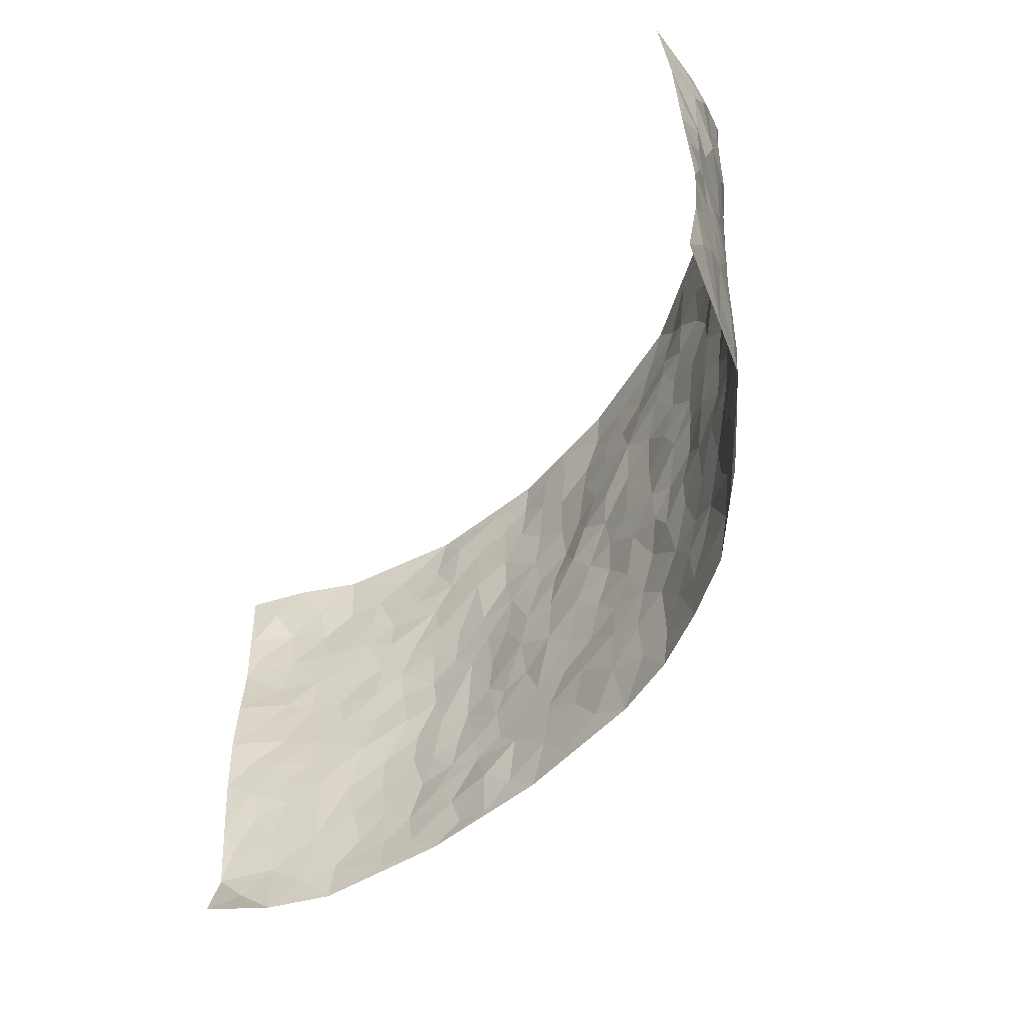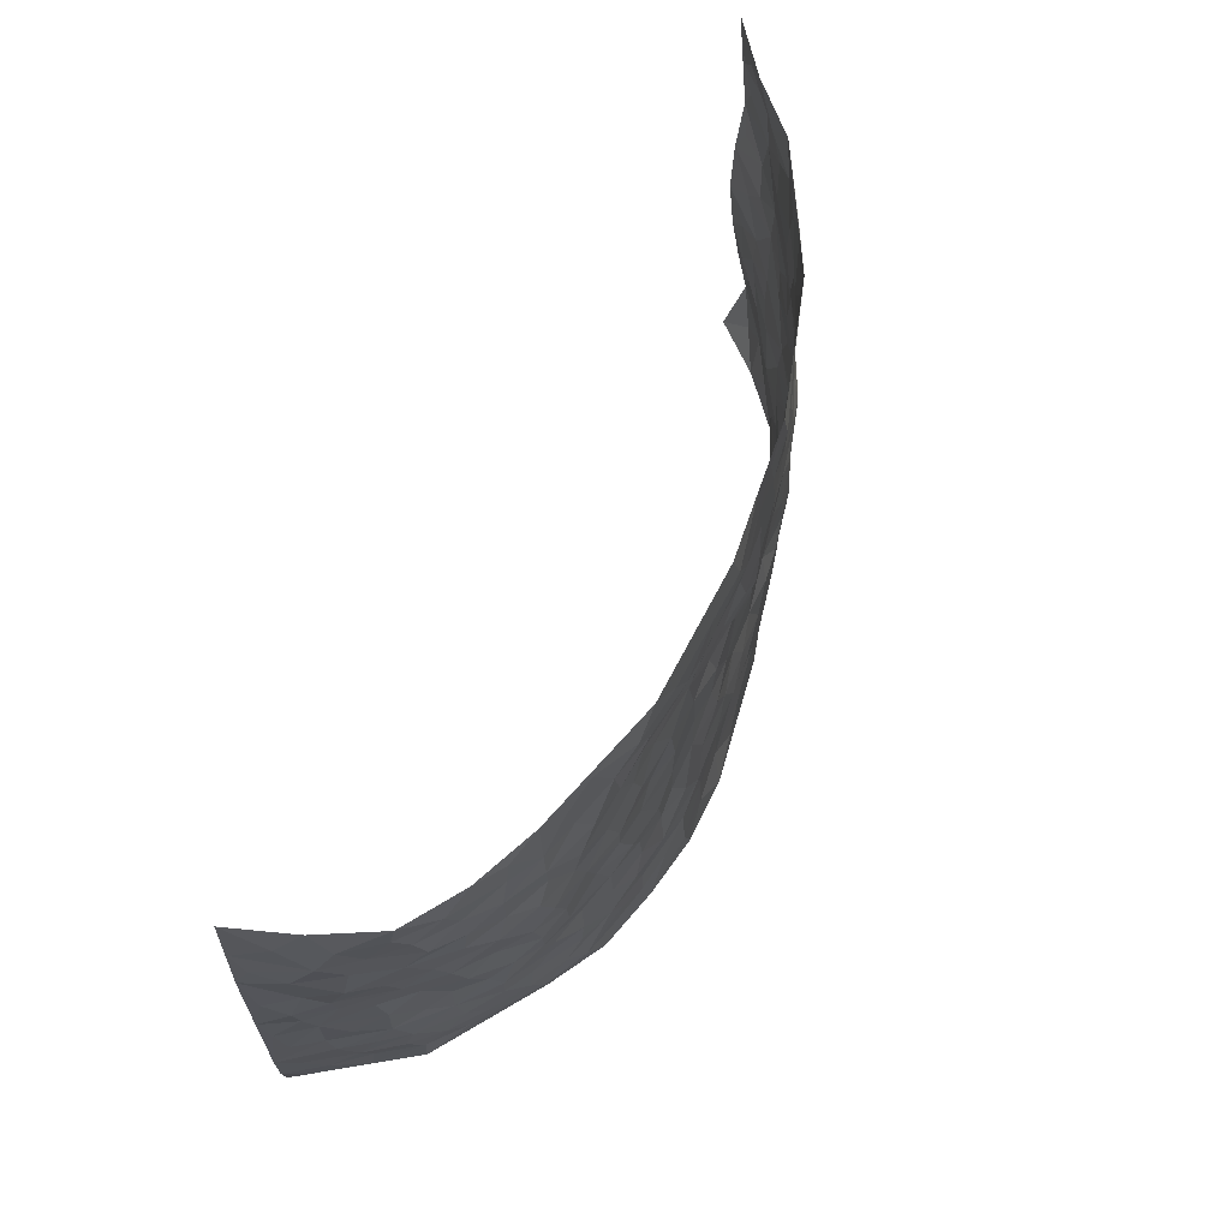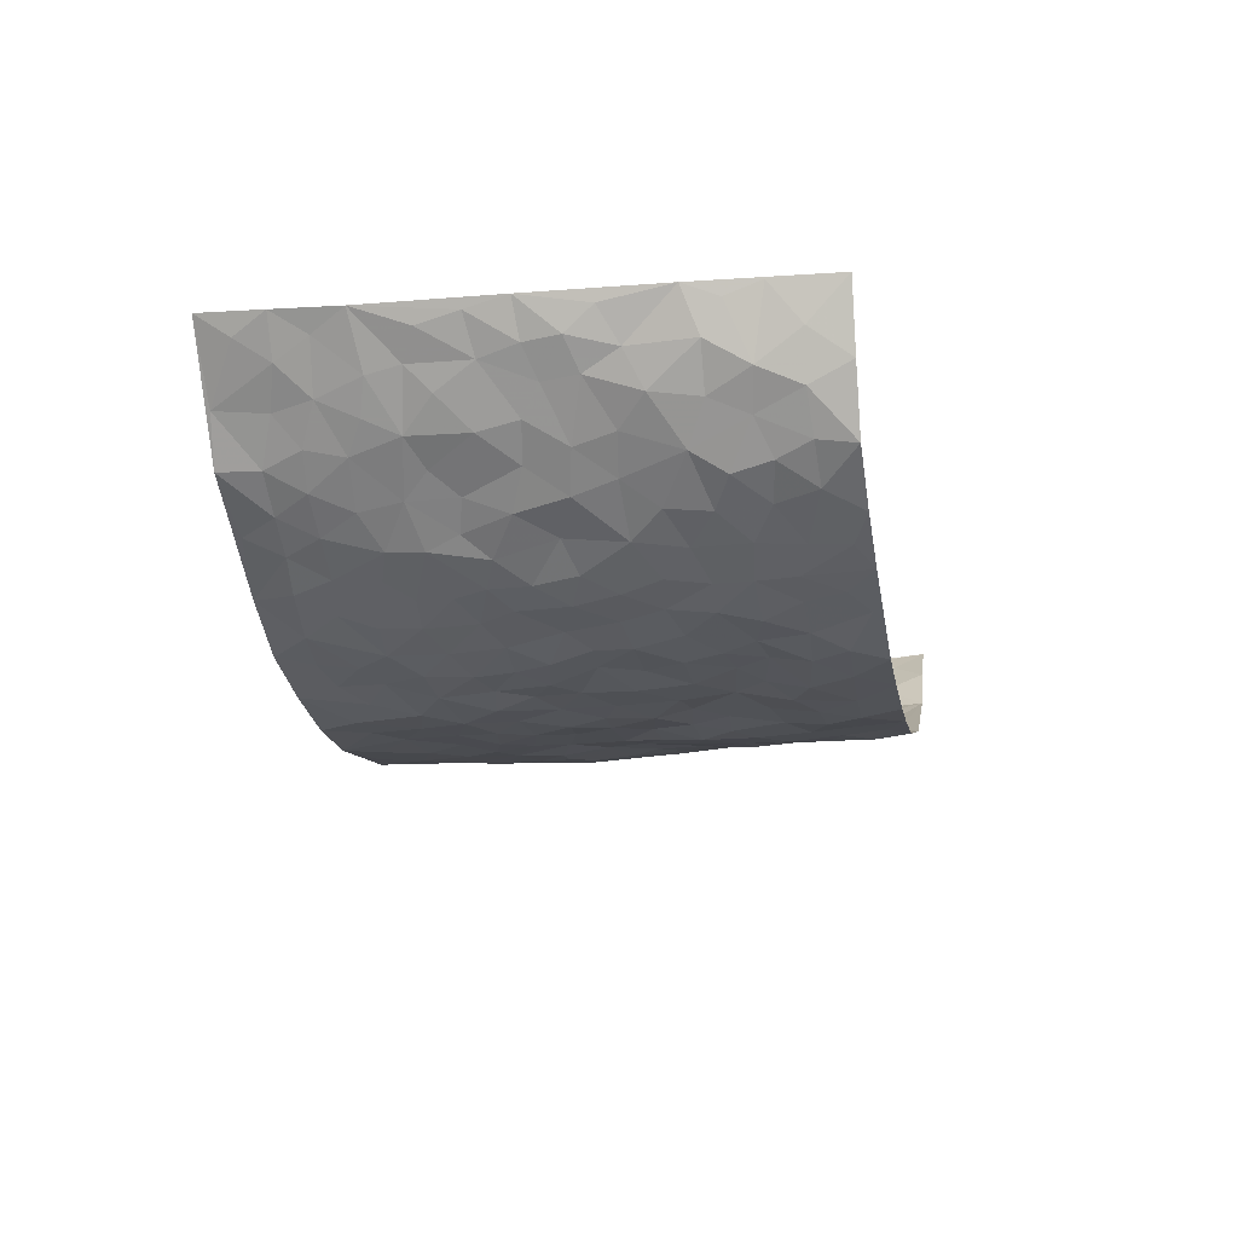
<metadata>
{"format":"obj","ext":"obj","renderer":"f3d","projection":"perspective","resolution":1024,"background":"white","views":[{"elev":-56.0,"azim":56.8,"up":"+Y"},{"elev":67.5,"azim":115.6,"up":"+Y"},{"elev":-19.4,"azim":100.7,"up":"+Z"}]}
</metadata>
<code>
v -0.8712 0.01292 0.2494
v -0.868 0.9996 0.2625
v 0.8216 0.005624 0.3102
v 0.8072 0.9966 0.2889
v -0.7407 0.3951 0.1244
v -0.8696 0.5008 0.2577
v -0.7875 0.36 0.164
v 0.0009027 0.004686 -0.1425
v -0.8863 0.2531 0.2354
v -0.8348 0.3394 0.2092
v -0.7019 0.003896 0.07215
v -0.8991 0.1294 0.2193
v -0.6773 0.2958 0.06431
v -0.7942 0.005101 0.1541
v -0.7763 0.2909 0.1503
v -0.4785 0.005172 -0.03286
v -0.8778 0.1918 0.2124
v -0.2901 0.1692 -0.09291
v -0.7253 0.3249 0.1109
v -0.8057 0.1237 0.1486
v -0.8523 0.06743 0.1892
v -0.7512 0.06675 0.1089
v -0.6462 0.129 0.04174
v -0.6911 0.07713 0.06902
v -0.8076 0.2103 0.1646
v -0.8331 0.2729 0.1913
v -0.7244 0.1798 0.1009
v -0.662 0.212 0.05475
v -0.792 0.49 0.1702
v -0.8766 0.3761 0.2493
v -0.6878 1 0.09862
v -0.527 0.2241 -0.02673
v 0.2616 0.1572 -0.1098
v -0.8808 0.7507 0.2469
v -0.3637 0.395 -0.07934
v -0.7297 0.7552 0.1196
v -0.7447 0.8338 0.1272
v -0.5643 0.445 -0.001955
v -0.5794 0.6085 0.01084
v -0.472 1 -0.02421
v -0.8617 0.6881 0.2333
v -0.6313 0.5648 0.04513
v -0.3787 0.7548 -0.05498
v -0.5 0.282 -0.03274
v -0.4527 0.2276 -0.05041
v -0.4845 0.1648 -0.03241
v -0.4377 0.6382 -0.04678
v -0.3602 0.5611 -0.07071
v 0.171 0.4734 -0.1152
v -0.3303 0.223 -0.08585
v -0.2052 0.6113 -0.1043
v -0.367 0.6306 -0.06579
v -0.2974 0.05929 -0.08702
v -0.5979 0.7133 0.03419
v -0.3902 0.1963 -0.07036
v -0.7996 0.6194 0.174
v -0.03386 0.3493 -0.1227
v 0.06154 0.3402 -0.1253
v 0.3031 0.4487 -0.1072
v -0.08936 0.5522 -0.106
v -0.16 0.5565 -0.1065
v 0.09887 0.6289 -0.1155
v -0.6136 0.3488 0.01792
v -0.7055 0.5762 0.09183
v -0.8593 0.8118 0.2293
v -0.5455 0.1316 -0.01124
v -0.3601 0.01455 -0.06828
v -0.7395 0.4686 0.124
v -0.5968 0.1747 0.01568
v -0.5918 0.02104 0.02002
v -0.2414 0.003228 -0.1024
v -0.5948 0.09061 0.01592
v -0.5312 0.05625 -0.01176
v -0.423 0.04006 -0.05353
v -0.4417 0.1068 -0.04531
v -0.819 0.6871 0.1831
v -0.869 0.8752 0.2488
v -0.6955 0.5111 0.08448
v 0.007732 0.9976 -0.124
v -0.7491 0.6775 0.1268
v -0.5507 0.3172 -0.01642
v -0.503 0.4633 -0.03484
v 0.01156 0.5714 -0.1179
v -0.04413 0.4833 -0.1143
v 0.007578 0.42 -0.1242
v -0.1218 0.1299 -0.1195
v -0.5498 0.6728 0.001032
v -0.8285 0.5633 0.2066
v -0.6892 0.6938 0.08794
v -0.4435 0.2992 -0.05775
v -0.612 0.2698 0.01853
v -0.4857 0.6907 -0.02335
v -0.1682 0.4853 -0.1027
v -0.2573 0.4373 -0.08623
v -0.619 0.6519 0.03743
v -0.007786 0.1182 -0.1259
v -0.409 0.512 -0.06371
v -0.3399 0.2901 -0.08242
v -0.2348 0.505 -0.0896
v -0.1762 0.3824 -0.1012
v -0.8713 0.626 0.2549
v -0.6696 0.6255 0.06673
v -0.7575 0.5816 0.132
v -0.354 0.1128 -0.06458
v -0.5118 0.5356 -0.0323
v -0.6518 0.4084 0.05204
v -0.1263 0.3256 -0.1145
v -0.1463 0.2513 -0.1169
v -0.5039 0.6139 -0.02306
v 0.1157 0.7274 -0.1116
v -0.0002784 0.216 -0.1259
v -0.06949 0.2753 -0.1257
v 0.008258 0.2896 -0.1295
v -0.4258 0.3658 -0.06655
v -0.1934 0.1863 -0.1092
v -0.6272 0.4904 0.03631
v -0.5455 0.3837 -0.01918
v -0.4837 0.3935 -0.04028
v -0.3016 0.5253 -0.08133
v -0.2561 0.3519 -0.09839
v -0.3506 0.4685 -0.07814
v -0.2236 0.2733 -0.1034
v -0.08549 0.4117 -0.1098
v -0.5762 0.5339 0.004676
v -0.08871 0.2 -0.1169
v -0.2107 0.09507 -0.1074
v -0.3938 0.2604 -0.06835
v -0.8379 0.4394 0.2147
v -0.7926 0.4226 0.1734
v 0.09618 0.4225 -0.1185
v 0.2122 0.238 -0.1236
v 0.08798 0.5166 -0.1152
v 0.02493 0.4881 -0.117
v 0.17 0.3927 -0.1167
v 0.7242 0.4949 0.1369
v 0.225 0.4326 -0.1168
v 0.2696 0.3124 -0.1098
v 0.167 0.5661 -0.1164
v 0.1313 0.9963 -0.1197
v -0.2866 0.6205 -0.08534
v 0.4287 0.8766 -0.07163
v 0.4906 0.9949 -0.04822
v -0.2092 0.7809 -0.1076
v -0.05209 0.8627 -0.1268
v -0.319 0.3504 -0.08867
v -0.4504 0.5678 -0.04825
v -0.07213 0.05518 -0.1282
v -0.1552 0.02418 -0.1167
v 0.1246 0.004081 -0.1414
v 0.01998 0.8581 -0.1253
v -0.01027 0.699 -0.1144
v 0.4204 0.1935 -0.06898
v 0.3435 0.2883 -0.09188
v 0.5752 0.5228 0.003177
v 0.5234 0.5432 -0.04034
v 0.4505 0.1323 -0.05358
v 0.5115 0.2241 -0.02367
v 0.4138 0.3591 -0.06878
v 0.02928 0.6398 -0.1094
v -0.05366 0.6279 -0.1129
v -0.1408 0.73 -0.1174
v -0.0806 0.6932 -0.1205
v -0.05374 0.7901 -0.1182
v -0.1311 0.6329 -0.1194
v 0.02753 0.7734 -0.1152
v 0.2537 0.9962 -0.1155
v -0.01218 0.9258 -0.1298
v -0.2627 0.8464 -0.09512
v -0.1928 0.8799 -0.1061
v -0.3082 0.7813 -0.08148
v -0.2362 0.9984 -0.09684
v -0.2226 0.6966 -0.1029
v -0.3116 0.7008 -0.08504
v -0.134 0.8286 -0.1146
v -0.1148 0.9967 -0.1098
v 0.2246 0.744 -0.1049
v 0.1809 0.6655 -0.1142
v 0.3339 0.5927 -0.09929
v 0.2668 0.5206 -0.1035
v 0.2735 0.6638 -0.1068
v 0.4311 0.7411 -0.08111
v 0.3623 0.6806 -0.09129
v 0.2927 0.7309 -0.1015
v 0.07573 0.9273 -0.1266
v 0.08584 0.8208 -0.1221
v 0.1531 0.8556 -0.1234
v 0.2583 0.871 -0.1122
v 0.3284 0.7907 -0.09597
v 0.2388 0.5939 -0.105
v -0.809 0.8704 0.1802
v -0.6452 0.8194 0.06393
v -0.8016 0.7771 0.1694
v -0.7728 0.9986 0.1861
v -0.8273 0.9403 0.2216
v -0.7439 0.9222 0.1473
v -0.6897 0.8883 0.09043
v -0.579 0.9323 0.02533
v -0.6276 0.8893 0.05499
v -0.6494 0.7485 0.06695
v -0.5375 0.8169 0.006954
v -0.595 0.7839 0.02975
v -0.4937 0.9032 -0.01606
v -0.3794 0.8794 -0.05755
v -0.5239 0.9627 -0.0005631
v -0.4492 0.8179 -0.03196
v -0.4267 0.9379 -0.03581
v -0.3339 0.9737 -0.06893
v -0.495 0.7629 -0.01818
v -0.3117 0.9022 -0.08137
v -0.252 0.9308 -0.09975
v 0.1632 0.7833 -0.1105
v 0.2612 0.8023 -0.1023
v 0.1965 0.9316 -0.1225
v 0.4005 0.8093 -0.08883
v 0.3438 0.8778 -0.09418
v 0.3862 0.9796 -0.07991
v 0.2974 0.9352 -0.1116
v 0.4451 0.9449 -0.06549
v 0.3837 0.4899 -0.08062
v 0.3317 0.5262 -0.09658
v 0.4878 0.6003 -0.06199
v 0.4367 0.6613 -0.07231
v 0.4108 0.5852 -0.07916
v 0.3548 0.1883 -0.09295
v 0.4782 0.3315 -0.04791
v 0.4626 0.5192 -0.06715
v 0.3492 0.3859 -0.08953
v -0.1171 0.9128 -0.1137
v -0.1762 0.9569 -0.1047
v 0.3218 0.1317 -0.09982
v 0.5774 0.01265 0.03989
v 0.204 0.3326 -0.1147
v 0.2748 0.3831 -0.107
v 0.5676 0.2438 0.002186
v 0.7061 0.9931 0.06598
v 0.8407 0.253 0.2897
v 0.4954 0.8088 -0.05682
v 0.6714 0.4844 0.08513
v 0.4904 0.7435 -0.05463
v 0.833 0.5016 0.2891
v 0.6336 0.2914 0.05754
v 0.5086 0.4643 -0.04614
v 0.7155 0.3099 0.129
v 0.5519 0.412 -0.01565
v 0.4735 -0.0009436 -0.02684
v 0.09284 0.2524 -0.134
v 0.4945 0.07336 -0.03036
v 0.1382 0.3194 -0.1291
v 0.4167 0.2641 -0.0724
v 0.7776 0.2652 0.2041
v 0.6167 0.4575 0.03137
v 0.5549 0.07913 0.01138
v 0.4505 0.4227 -0.06459
v 0.5857 0.3681 0.01655
v 0.2901 0.2324 -0.1099
v 0.4721 0.2686 -0.04424
v 0.2657 0.07795 -0.1105
v 0.3666 -0.0002101 -0.08732
v 0.2459 0.002258 -0.1199
v 0.2041 0.1151 -0.125
v 0.07111 0.1705 -0.1316
v 0.1489 0.1906 -0.1328
v 0.5872 0.1445 0.02577
v 0.7166 0.4208 0.1251
v 0.6935 0.2191 0.1107
v 0.6148 0.07865 0.05466
v 0.6318 0.3819 0.05825
v 0.6688 0.3371 0.09085
v 0.7823 0.3262 0.2151
v 0.6959 0.5647 0.09867
v 0.6513 0.1431 0.07435
v 0.7027 0.1487 0.125
v 0.7572 0.3669 0.1758
v 0.8203 0.351 0.2572
v 0.7831 0.4382 0.2125
v 0.5682 0.3091 -0.001594
v 0.7343 0.1064 0.1749
v 0.3323 0.06168 -0.09298
v 0.4094 0.06678 -0.07278
v 0.07348 0.07961 -0.1353
v 0.1457 0.0737 -0.1382
v 0.8258 0.7483 0.2871
v 0.6774 0.07764 0.1069
v 0.6236 0.213 0.04871
v 0.8271 0.4262 0.2734
v 0.7983 0.5084 0.2262
v 0.7359 0.2492 0.1537
v 0.5205 0.1447 -0.01906
v 0.6793 0.0008427 0.1097
v 0.5004 0.3905 -0.04371
v 0.8098 0.06601 0.2692
v 0.8365 0.1289 0.2973
v 0.754 0.1803 0.1827
v 0.7888 0.126 0.2317
v 0.7354 0.01027 0.1871
v 0.8126 0.1902 0.2612
v 0.639 0.5519 0.04292
v 0.6604 0.6292 0.05746
v 0.5779 0.6322 -0.01186
v 0.7609 0.6881 0.1495
v 0.6195 0.7671 0.01167
v 0.8222 0.6246 0.2677
v 0.7161 0.6384 0.1102
v 0.768 0.5931 0.1818
v 0.6988 0.7393 0.07838
v 0.7594 0.5291 0.1788
v 0.8073 0.5732 0.2297
v 0.7896 0.6575 0.2104
v 0.6236 0.6887 0.02014
v 0.56 0.7202 -0.02034
v 0.5122 0.6709 -0.05064
v 0.7779 0.8488 0.1691
v 0.6873 0.8662 0.05773
v 0.7492 0.7735 0.1388
v 0.7982 0.7755 0.21
v 0.7292 0.8403 0.1129
v 0.8157 0.8724 0.2852
v 0.6734 0.7972 0.04632
v 0.8142 0.8095 0.2641
v 0.7092 0.9265 0.07614
v 0.7647 0.9951 0.173
v 0.6046 0.9941 -0.0005129
v 0.7578 0.9219 0.1396
v 0.7916 0.9259 0.2193
v 0.6478 0.9294 0.02333
v 0.5546 0.8981 -0.02604
v 0.4949 0.878 -0.05385
v 0.5492 0.9663 -0.02898
v 0.5672 0.8183 -0.02269
v 0.6243 0.8557 0.01402
f 29 6 128
f 12 21 20
f 26 10 9
f 55 45 46
f 27 19 15
f 26 9 17
f 101 6 88
f 12 1 21
f 7 15 19
f 125 86 96
f 84 123 85
f 129 29 128
f 25 27 15
f 12 20 17
f 73 75 66
f 22 14 11
f 26 17 25
f 9 12 17
f 25 15 26
f 5 129 7
f 52 146 48
f 55 18 50
f 7 19 5
f 20 27 25
f 124 82 105
f 41 76 34
f 20 14 22
f 14 20 21
f 14 21 1
f 24 22 11
f 24 27 22
f 72 66 69
f 69 32 91
f 70 24 11
f 24 23 27
f 17 20 25
f 27 20 22
f 10 15 7
f 10 26 15
f 23 28 27
f 27 13 19
f 28 23 69
f 13 27 28
f 119 121 94
f 10 7 129
f 6 30 128
f 9 10 30
f 36 192 80
f 80 102 89
f 118 81 44
f 64 103 78
f 115 126 86
f 45 32 46
f 91 63 13
f 129 68 29
f 95 87 54
f 95 54 199
f 202 40 204
f 82 97 105
f 29 88 6
f 18 55 104
f 148 126 71
f 38 82 124
f 50 18 122
f 117 82 38
f 5 19 106
f 82 117 118
f 80 64 102
f 127 45 55
f 194 77 190
f 98 35 114
f 39 124 105
f 127 50 98
f 106 19 13
f 66 75 46
f 39 95 42
f 63 117 38
f 95 89 102
f 101 56 76
f 51 140 99
f 18 53 126
f 62 83 132
f 45 127 90
f 112 113 57
f 103 29 68
f 130 85 58
f 109 39 105
f 35 94 121
f 113 246 58
f 151 165 163
f 120 100 94
f 114 127 98
f 192 190 65
f 95 39 87
f 36 191 37
f 67 104 74
f 56 101 88
f 13 63 106
f 192 34 76
f 268 241 243
f 108 115 125
f 93 84 60
f 133 84 85
f 156 288 157
f 101 76 41
f 80 103 64
f 105 97 146
f 99 61 51
f 92 109 47
f 125 96 111
f 158 227 153
f 75 104 55
f 69 66 32
f 81 91 32
f 106 78 68
f 42 64 78
f 77 34 65
f 24 70 72
f 75 73 16
f 16 71 67
f 2 34 77
f 13 28 91
f 103 56 88
f 56 80 76
f 72 69 23
f 11 16 70
f 16 73 70
f 16 67 74
f 115 18 126
f 24 72 23
f 73 72 70
f 16 74 75
f 72 73 66
f 32 45 44
f 84 83 60
f 66 46 32
f 78 106 116
f 117 63 81
f 67 53 104
f 103 68 78
f 69 91 28
f 36 80 89
f 106 38 116
f 106 68 5
f 81 118 117
f 62 132 138
f 32 44 81
f 53 67 71
f 57 58 85
f 123 100 107
f 93 60 61
f 33 230 224
f 8 96 147
f 132 133 130
f 140 48 119
f 93 100 123
f 122 98 50
f 164 60 160
f 53 71 126
f 125 112 108
f 193 194 195
f 75 55 46
f 63 91 81
f 56 103 80
f 196 198 31
f 18 104 53
f 121 48 97
f 38 106 63
f 118 97 82
f 97 35 121
f 51 172 140
f 130 134 49
f 87 39 109
f 288 252 263
f 97 114 35
f 47 43 92
f 57 113 58
f 248 130 58
f 34 101 41
f 114 90 127
f 116 124 42
f 145 94 35
f 118 114 97
f 167 79 175
f 98 145 35
f 85 123 57
f 43 47 52
f 199 36 89
f 42 78 116
f 159 83 62
f 88 29 103
f 74 104 75
f 118 44 90
f 173 140 172
f 42 95 102
f 190 192 37
f 65 190 77
f 89 95 199
f 125 111 112
f 92 87 109
f 18 115 122
f 177 180 176
f 112 57 107
f 109 105 146
f 93 94 100
f 285 286 275
f 96 86 147
f 137 232 131
f 57 123 107
f 87 92 208
f 49 134 136
f 132 130 49
f 161 164 162
f 50 127 55
f 122 108 107
f 122 107 100
f 48 140 52
f 118 90 114
f 99 119 94
f 123 84 93
f 36 37 192
f 48 121 119
f 120 122 100
f 39 42 124
f 38 124 116
f 248 58 246
f 44 45 90
f 98 122 120
f 146 52 47
f 94 93 99
f 168 209 170
f 212 183 188
f 202 197 200
f 42 102 64
f 107 108 112
f 99 93 61
f 8 280 96
f 112 111 113
f 125 115 86
f 115 108 122
f 128 30 10
f 5 68 129
f 10 129 128
f 132 49 138
f 83 84 133
f 130 133 85
f 83 133 132
f 248 134 130
f 156 152 224
f 151 110 165
f 212 186 211
f 153 224 249
f 254 251 244
f 246 261 262
f 225 158 249
f 49 136 179
f 185 184 150
f 214 188 181
f 181 188 182
f 161 163 174
f 143 170 172
f 110 211 185
f 184 79 167
f 174 228 169
f 62 110 159
f 163 150 144
f 210 169 229
f 170 143 168
f 176 211 110
f 98 120 145
f 94 145 120
f 48 146 97
f 109 146 47
f 148 86 126
f 147 86 148
f 71 8 148
f 8 147 148
f 244 276 254
f 232 136 134
f 174 143 161
f 60 83 160
f 163 162 151
f 159 160 83
f 261 281 262
f 259 281 149
f 219 220 59
f 246 113 111
f 33 255 131
f 157 256 152
f 137 255 153
f 230 278 279
f 262 260 33
f 154 155 242
f 131 255 137
f 248 131 232
f 281 280 149
f 259 258 278
f 220 179 59
f 159 151 160
f 162 160 151
f 164 61 60
f 228 174 144
f 144 174 163
f 159 110 151
f 161 172 164
f 186 184 185
f 161 162 163
f 61 164 51
f 160 162 164
f 187 217 213
f 150 163 165
f 205 202 200
f 79 184 139
f 170 43 173
f 174 169 143
f 161 143 172
f 167 144 150
f 176 180 183
f 172 170 173
f 223 226 221
f 185 150 165
f 99 140 119
f 207 206 203
f 172 51 164
f 43 52 173
f 173 52 140
f 167 175 228
f 228 229 169
f 210 168 169
f 177 110 62
f 189 138 179
f 62 138 177
f 136 232 233
f 181 182 222
f 150 184 167
f 178 180 189
f 49 179 138
f 177 138 189
f 180 178 182
f 178 179 220
f 307 308 304
f 222 223 221
f 215 187 188
f 176 183 212
f 187 213 186
f 214 215 188
f 185 211 186
f 237 181 239
f 182 188 183
f 110 185 165
f 216 215 141
f 211 176 212
f 182 183 180
f 176 110 177
f 213 184 186
f 178 189 179
f 177 189 180
f 195 190 37
f 197 198 200
f 195 194 190
f 34 192 65
f 80 192 76
f 37 196 195
f 194 2 77
f 193 2 194
f 196 37 191
f 31 193 195
f 198 196 191
f 31 195 196
f 199 201 191
f 197 204 31
f 198 191 201
f 31 198 197
f 201 199 54
f 36 199 191
f 54 208 201
f 208 43 205
f 208 54 87
f 198 201 200
f 206 205 203
f 43 170 203
f 210 207 209
f 40 202 206
f 31 204 40
f 197 202 204
f 208 205 200
f 43 203 205
f 205 206 202
f 203 209 207
f 171 40 207
f 40 206 207
f 208 200 201
f 43 208 92
f 170 209 203
f 168 143 169
f 207 210 171
f 168 210 209
f 188 187 212
f 212 187 186
f 166 139 213
f 184 213 139
f 237 214 181
f 215 214 141
f 216 141 218
f 213 217 166
f 142 166 216
f 217 216 166
f 187 215 217
f 216 217 215
f 237 141 214
f 142 216 218
f 223 222 182
f 179 136 59
f 223 220 219
f 267 238 251
f 237 327 141
f 223 182 178
f 158 290 253
f 220 223 178
f 59 233 227
f 233 59 136
f 248 246 131
f 153 249 158
f 251 254 267
f 223 219 226
f 111 261 246
f 297 251 238
f 276 256 157
f 167 228 144
f 229 228 175
f 175 171 229
f 229 171 210
f 260 257 33
f 265 271 272
f 266 289 283
f 269 243 250
f 249 224 152
f 266 283 271
f 227 233 137
f 253 227 158
f 325 313 320
f 135 264 275
f 310 329 239
f 270 298 297
f 249 256 225
f 275 273 269
f 311 222 221
f 155 154 299
f 234 276 157
f 310 311 299
f 222 239 181
f 221 226 155
f 266 263 252
f 242 290 244
f 264 273 275
f 273 264 243
f 242 244 154
f 276 290 225
f 288 234 157
f 240 282 302
f 275 286 306
f 225 290 158
f 234 263 284
f 241 254 276
f 233 232 137
f 137 153 227
f 264 135 238
f 244 251 154
f 260 259 257
f 227 253 219
f 33 224 255
f 154 297 299
f 240 302 307
f 297 154 251
f 264 268 243
f 253 226 219
f 271 284 263
f 277 294 293
f 290 242 253
f 241 234 284
f 59 227 219
f 242 155 226
f 252 245 231
f 157 152 156
f 257 230 33
f 152 256 249
f 278 230 257
f 262 33 131
f 224 153 255
f 259 278 257
f 134 248 232
f 230 279 224
f 96 261 111
f 261 96 280
f 280 281 261
f 246 262 131
f 252 247 245
f 268 267 241
f 283 277 272
f 288 247 252
f 275 274 285
f 295 291 294
f 267 268 264
f 263 234 288
f 309 310 299
f 290 276 244
f 283 272 271
f 267 254 241
f 265 243 241
f 236 240 285
f 297 238 270
f 303 305 298
f 241 276 234
f 221 155 299
f 272 277 293
f 250 243 287
f 286 285 240
f 284 271 265
f 271 263 266
f 295 3 291
f 225 256 276
f 241 284 265
f 289 266 231
f 3 292 291
f 321 235 323
f 293 294 296
f 279 278 258
f 245 279 258
f 279 156 224
f 260 281 259
f 280 8 149
f 262 281 260
f 231 266 252
f 267 264 238
f 306 304 270
f 283 289 295
f 243 269 273
f 236 269 250
f 294 292 296
f 274 236 285
f 269 274 275
f 250 287 293
f 245 289 231
f 236 274 269
f 156 279 247
f 242 226 253
f 247 279 245
f 243 265 287
f 288 156 247
f 265 272 293
f 296 292 236
f 293 287 265
f 295 294 277
f 277 283 295
f 236 250 296
f 289 3 295
f 292 294 291
f 293 296 250
f 300 304 308
f 325 320 235
f 329 330 326
f 270 304 303
f 270 303 298
f 309 305 301
f 135 306 270
f 299 297 298
f 298 309 299
f 238 135 270
f 300 314 305
f 303 300 305
f 304 306 307
f 300 303 304
f 282 319 315
f 322 325 235
f 275 306 135
f 307 306 286
f 240 307 286
f 308 307 302
f 302 282 308
f 308 282 315
f 305 309 298
f 310 309 301
f 310 301 329
f 310 239 311
f 222 311 239
f 299 311 221
f 319 312 315
f 312 323 316
f 301 305 318
f 305 314 316
f 300 308 315
f 316 314 312
f 312 314 315
f 315 314 300
f 323 312 324
f 316 313 318
f 282 4 317
f 330 313 325
f 4 321 324
f 235 320 323
f 282 317 319
f 312 319 317
f 326 325 322
f 316 320 313
f 316 318 305
f 142 218 327
f 327 218 141
f 316 323 320
f 324 312 317
f 4 324 317
f 321 323 324
f 318 313 330
f 328 326 322
f 326 327 329
f 329 327 237
f 326 328 327
f 322 142 328
f 327 328 142
f 329 237 239
f 301 318 330
f 326 330 325
f 330 329 301

</code>
